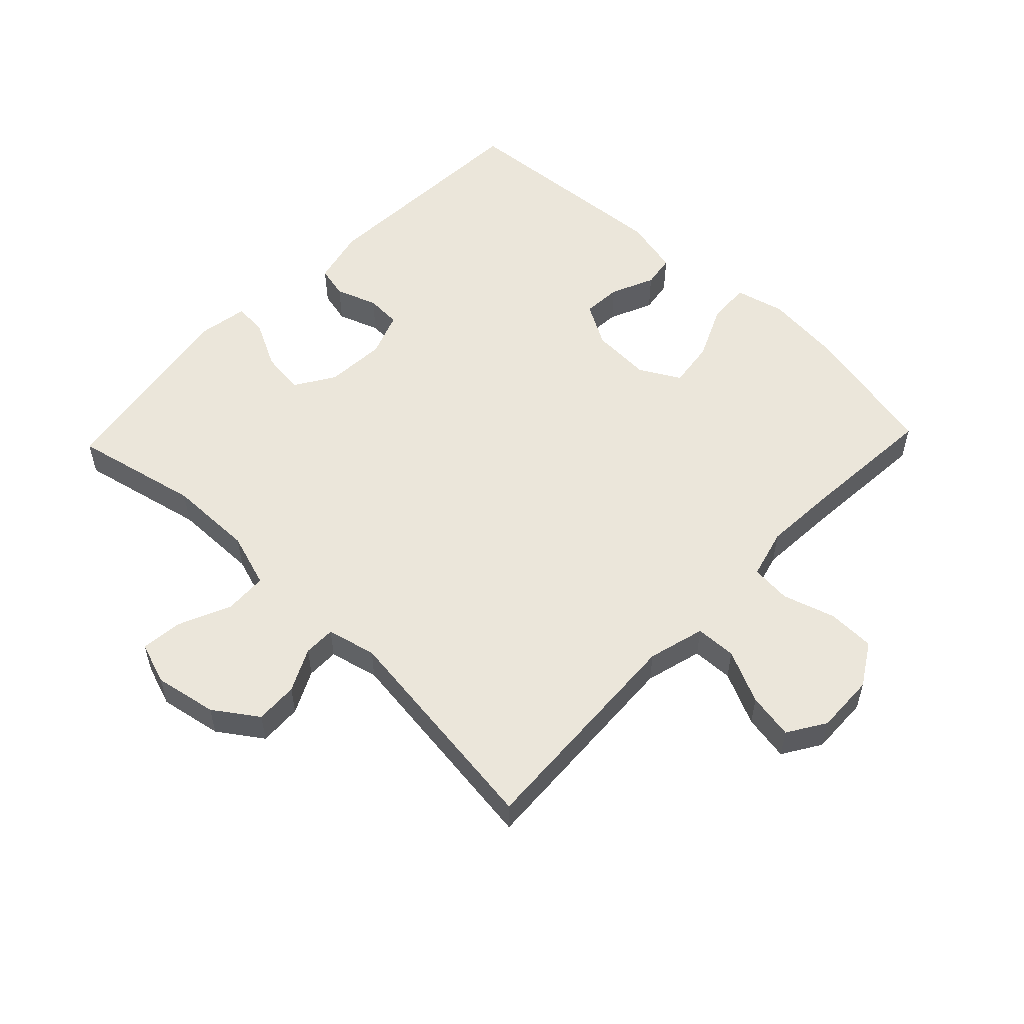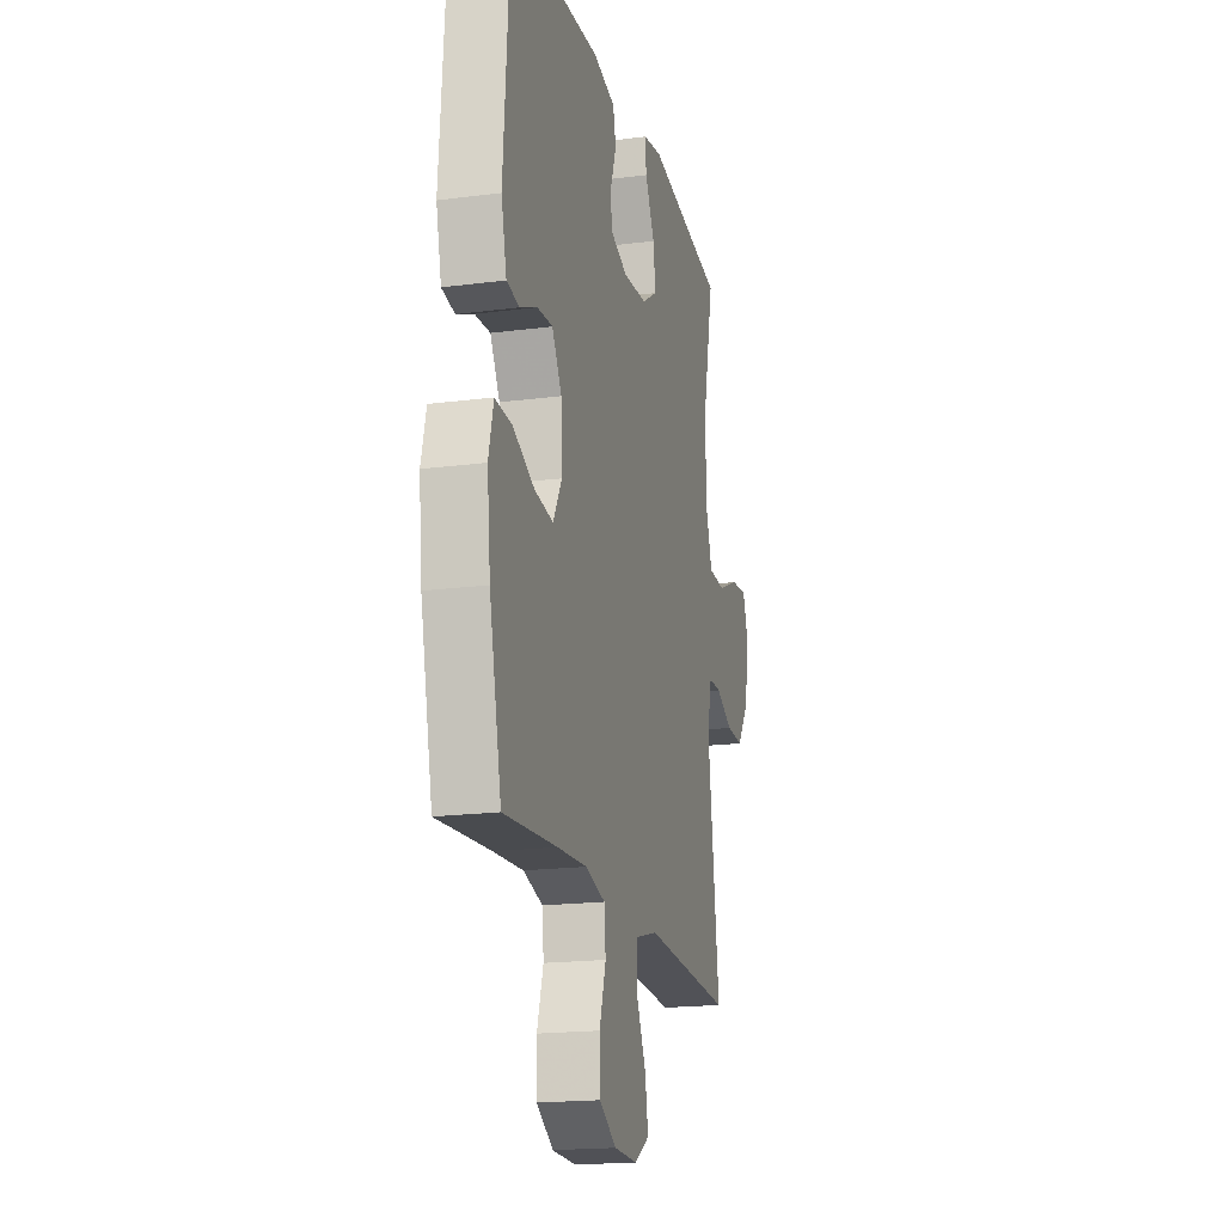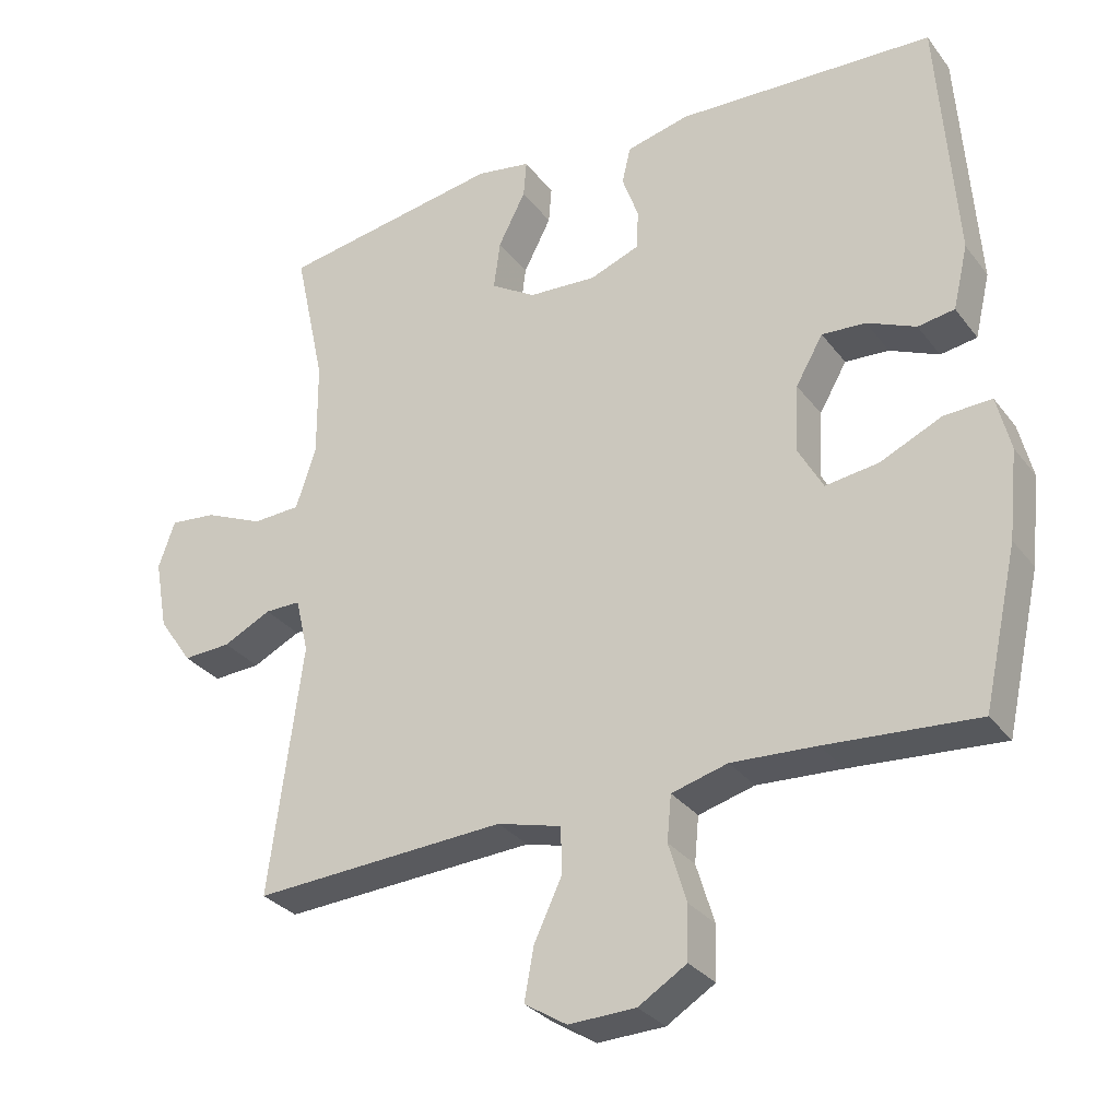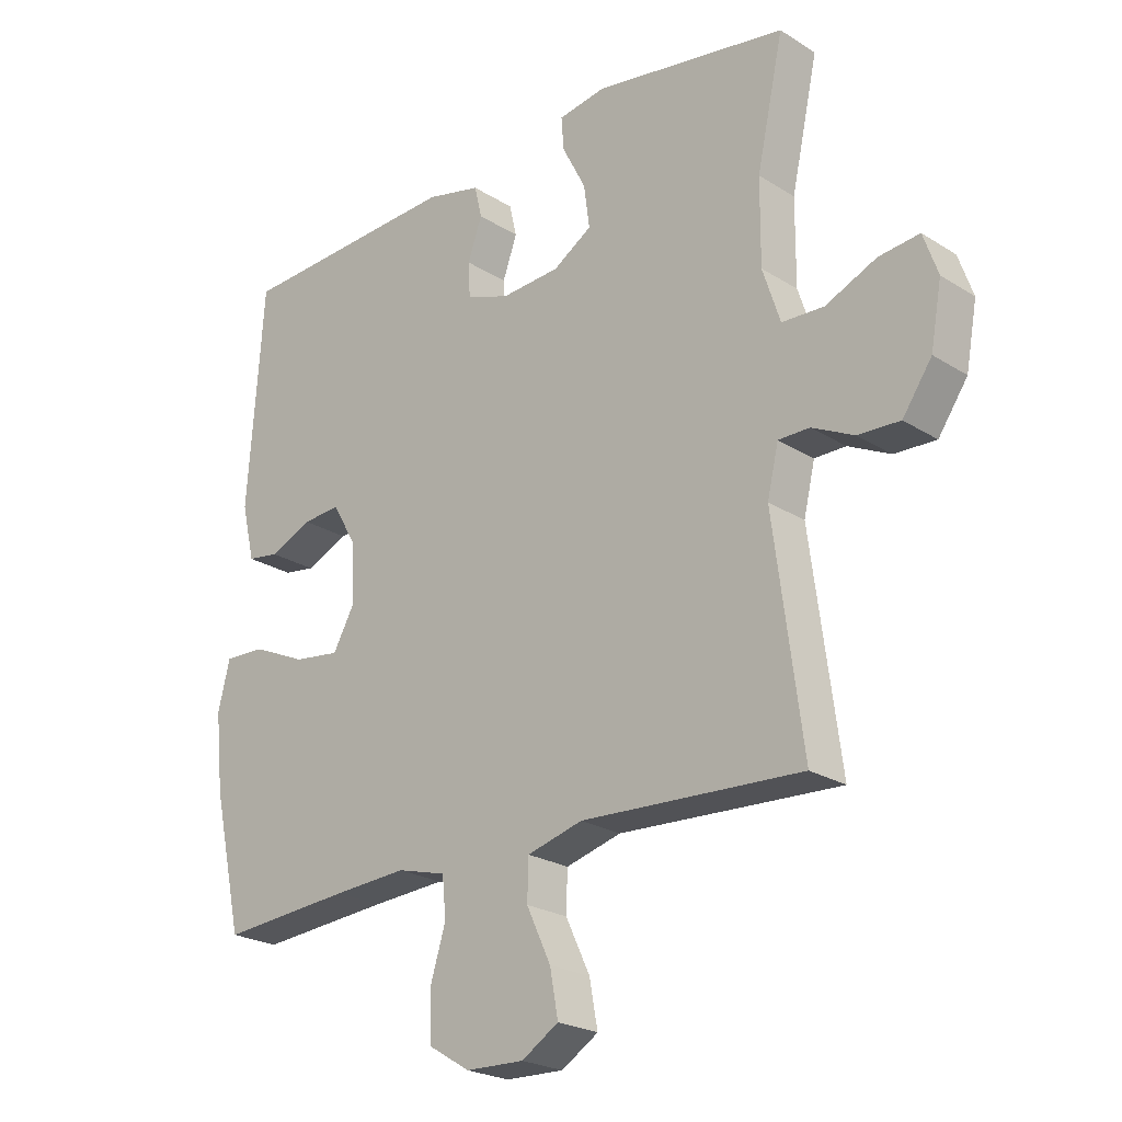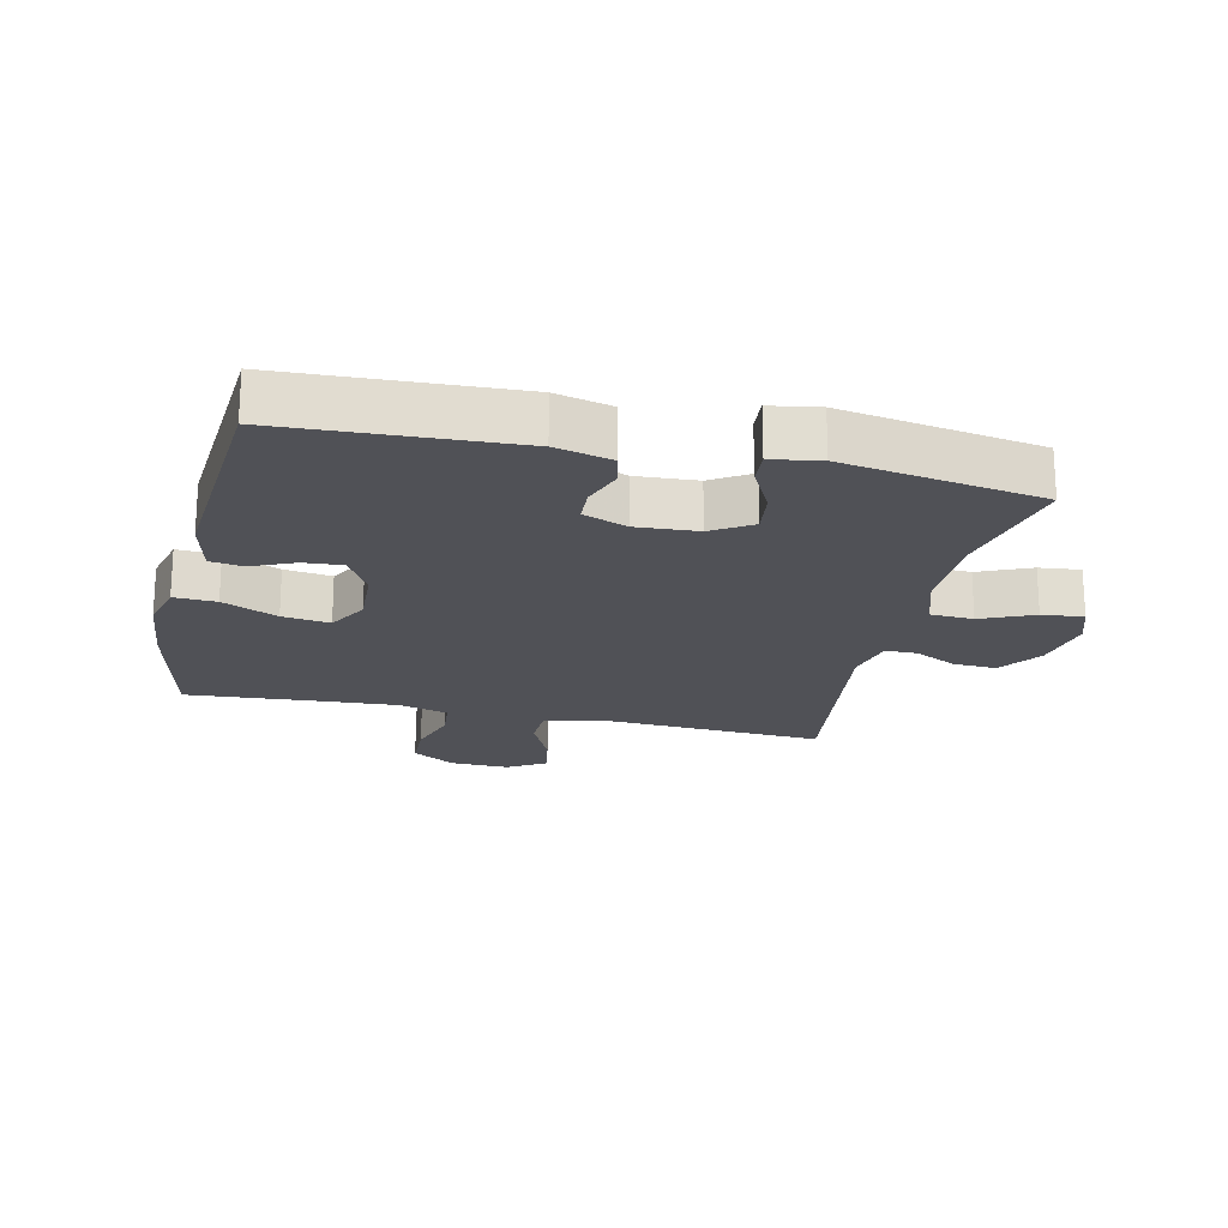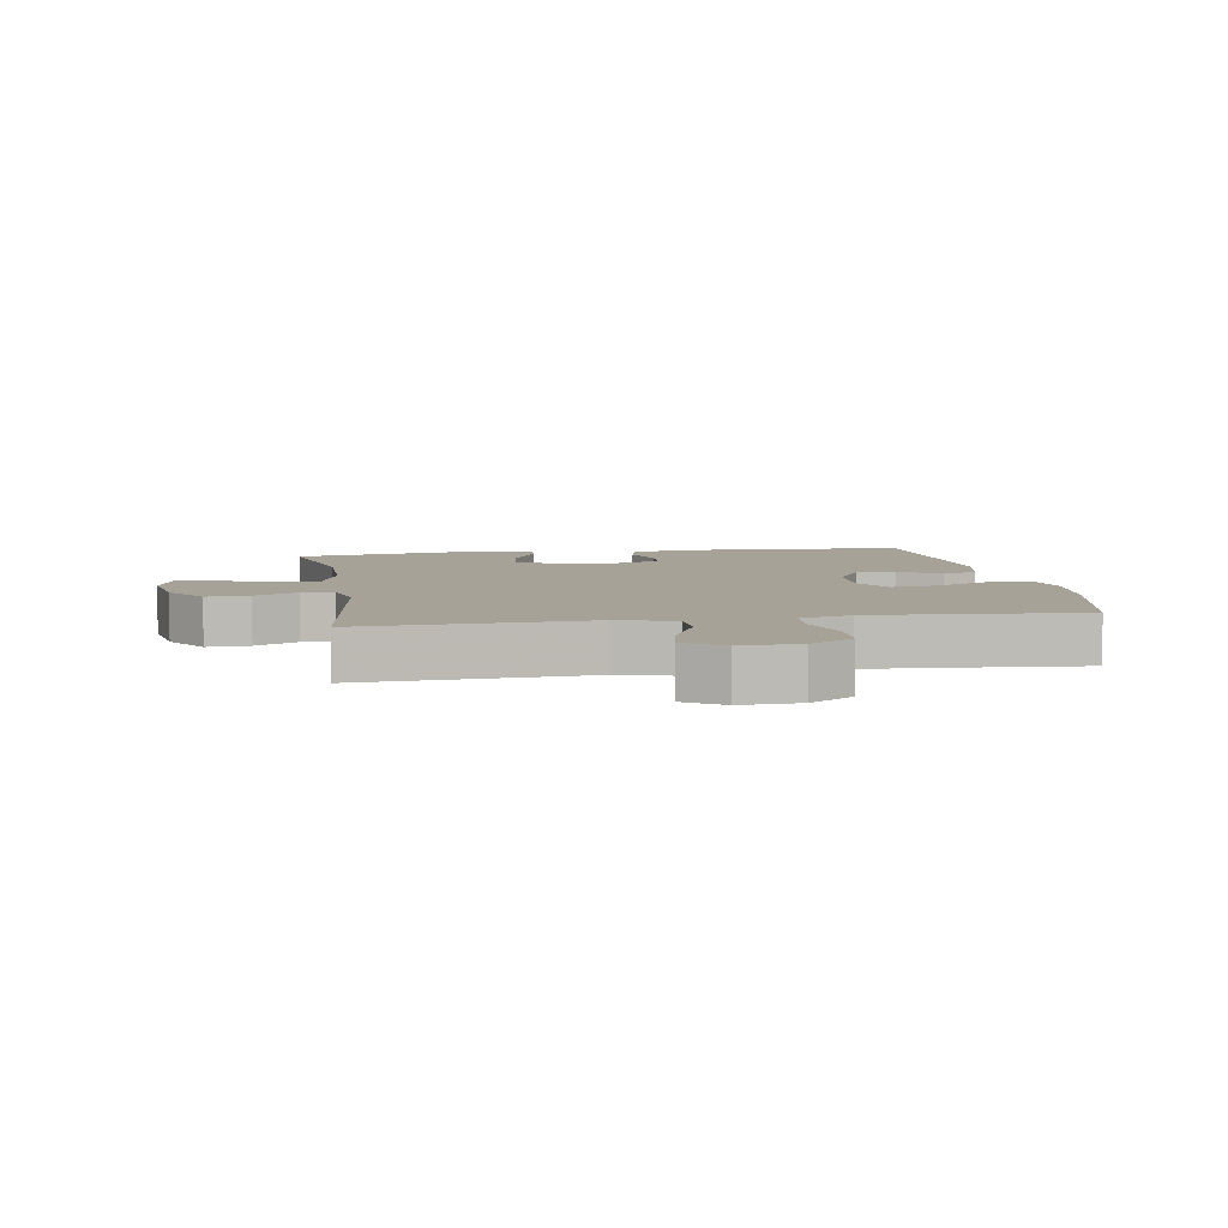
<metadata>
{"format":"obj","ext":"obj","renderer":"f3d","projection":"perspective","resolution":1024,"background":"white","views":[{"elev":54.7,"azim":133.7,"up":"+Y"},{"elev":-18.5,"azim":-75.9,"up":"+Z"},{"elev":-30.5,"azim":-149.7,"up":"+Z"},{"elev":-23.4,"azim":43.4,"up":"+Z"},{"elev":-20.4,"azim":-12.9,"up":"+Y"},{"elev":6.4,"azim":170.7,"up":"+Y"}]}
</metadata>
<code>
v 0.5 0.07 0.5
v 0.457 0.07 0.302
v 0.456 0.07 0.168
v 0.484 0.07 0.082
v 0.551 0.07 0.079
v 0.633 0.07 0.115
v 0.698 0.07 0.122
v 0.721 0.07 0.056
v 0.703 0.07 -0.042
v 0.656 0.07 -0.11
v 0.589 0.07 -0.107
v 0.522 0.07 -0.074
v 0.472 0.07 -0.074
v 0.454 0.07 -0.151
v 0.5 0.07 -0.5
v 0.147 0.07 -0.481
v 0.058 0.07 -0.505
v 0.056 0.07 -0.569
v 0.095 0.07 -0.652
v 0.108 0.07 -0.724
v 0.049 0.07 -0.761
v -0.044 0.07 -0.758
v -0.111 0.07 -0.717
v -0.113 0.07 -0.643
v -0.088 0.07 -0.561
v -0.094 0.07 -0.498
v -0.172 0.07 -0.477
v -0.29 0.07 -0.484
v -0.5 0.07 -0.5
v -0.548 0.07 -0.284
v -0.561 0.07 -0.161
v -0.542 0.07 -0.084
v -0.476 0.07 -0.087
v -0.39 0.07 -0.126
v -0.316 0.07 -0.136
v -0.281 0.07 -0.073
v -0.286 0.07 0.021
v -0.324 0.07 0.087
v -0.385 0.07 0.083
v -0.453 0.07 0.053
v -0.504 0.07 0.061
v -0.525 0.07 0.15
v -0.5 0.07 0.5
v -0.141 0.07 0.517
v -0.053 0.07 0.496
v -0.041 0.07 0.445
v -0.064 0.07 0.38
v -0.061 0.07 0.325
v 0.008 0.07 0.299
v 0.103 0.07 0.305
v 0.165 0.07 0.344
v 0.156 0.07 0.412
v 0.118 0.07 0.486
v 0.114 0.07 0.538
v 0.19 0.07 0.551
v 0.5 0 0.5
v 0.457 0 0.302
v 0.456 0 0.168
v 0.484 0 0.082
v 0.551 0 0.079
v 0.633 0 0.115
v 0.698 0 0.122
v 0.721 0 0.056
v 0.703 0 -0.042
v 0.656 0 -0.11
v 0.589 0 -0.107
v 0.522 0 -0.074
v 0.472 0 -0.074
v 0.454 0 -0.151
v 0.5 0 -0.5
v 0.147 0 -0.481
v 0.058 0 -0.505
v 0.056 0 -0.569
v 0.095 0 -0.652
v 0.108 0 -0.724
v 0.049 0 -0.761
v -0.044 0 -0.758
v -0.111 0 -0.717
v -0.113 0 -0.643
v -0.088 0 -0.561
v -0.094 0 -0.498
v -0.172 0 -0.477
v -0.29 0 -0.484
v -0.5 0 -0.5
v -0.548 0 -0.284
v -0.561 0 -0.161
v -0.542 0 -0.084
v -0.476 0 -0.087
v -0.39 0 -0.126
v -0.316 0 -0.136
v -0.281 0 -0.073
v -0.286 0 0.021
v -0.324 0 0.087
v -0.385 0 0.083
v -0.453 0 0.053
v -0.504 0 0.061
v -0.525 0 0.15
v -0.5 0 0.5
v -0.141 0 0.517
v -0.053 0 0.496
v -0.041 0 0.445
v -0.064 0 0.38
v -0.061 0 0.325
v 0.008 0 0.299
v 0.103 0 0.305
v 0.165 0 0.344
v 0.156 0 0.412
v 0.118 0 0.486
v 0.114 0 0.538
v 0.19 0 0.551
f 52 53 54 55
f 51 52 55 1
f 50 51 1 2
f 49 50 2 3
f 44 45 46 47
f 44 47 48
f 43 44 48
f 42 43 48
f 39 40 41 42
f 38 39 42 48
f 37 38 48 49
f 31 32 33 34
f 31 34 35
f 28 29 30 31
f 27 28 31 35
f 26 27 35 36
f 22 23 24 25
f 22 25 26
f 21 22 26
f 18 19 20 21
f 17 18 21 26
f 16 17 26 36
f 14 15 16 36
f 9 10 11 12
f 9 12 13
f 8 9 13
f 5 6 7 8
f 4 5 8 13
f 14 36 37 49
f 13 14 49
f 3 4 13 49
f 110 109 108 107
f 56 110 107 106
f 57 56 106 105
f 58 57 105 104
f 102 101 100 99
f 103 102 99
f 103 99 98
f 103 98 97
f 97 96 95 94
f 103 97 94 93
f 104 103 93 92
f 89 88 87 86
f 90 89 86
f 86 85 84 83
f 90 86 83 82
f 91 90 82 81
f 80 79 78 77
f 81 80 77
f 81 77 76
f 76 75 74 73
f 81 76 73 72
f 91 81 72 71
f 91 71 70 69
f 67 66 65 64
f 68 67 64
f 68 64 63
f 63 62 61 60
f 68 63 60 59
f 104 92 91 69
f 104 69 68
f 104 68 59 58
f 1 56 57 2
f 2 57 58 3
f 3 58 59 4
f 4 59 60 5
f 5 60 61 6
f 6 61 62 7
f 7 62 63 8
f 8 63 64 9
f 9 64 65 10
f 10 65 66 11
f 11 66 67 12
f 12 67 68 13
f 13 68 69 14
f 14 69 70 15
f 15 70 71 16
f 16 71 72 17
f 17 72 73 18
f 18 73 74 19
f 19 74 75 20
f 20 75 76 21
f 21 76 77 22
f 22 77 78 23
f 23 78 79 24
f 24 79 80 25
f 25 80 81 26
f 26 81 82 27
f 27 82 83 28
f 28 83 84 29
f 29 84 85 30
f 30 85 86 31
f 31 86 87 32
f 32 87 88 33
f 33 88 89 34
f 34 89 90 35
f 35 90 91 36
f 36 91 92 37
f 37 92 93 38
f 38 93 94 39
f 39 94 95 40
f 40 95 96 41
f 41 96 97 42
f 42 97 98 43
f 43 98 99 44
f 44 99 100 45
f 45 100 101 46
f 46 101 102 47
f 47 102 103 48
f 48 103 104 49
f 49 104 105 50
f 50 105 106 51
f 51 106 107 52
f 52 107 108 53
f 53 108 109 54
f 54 109 110 55
f 55 110 56 1

</code>
